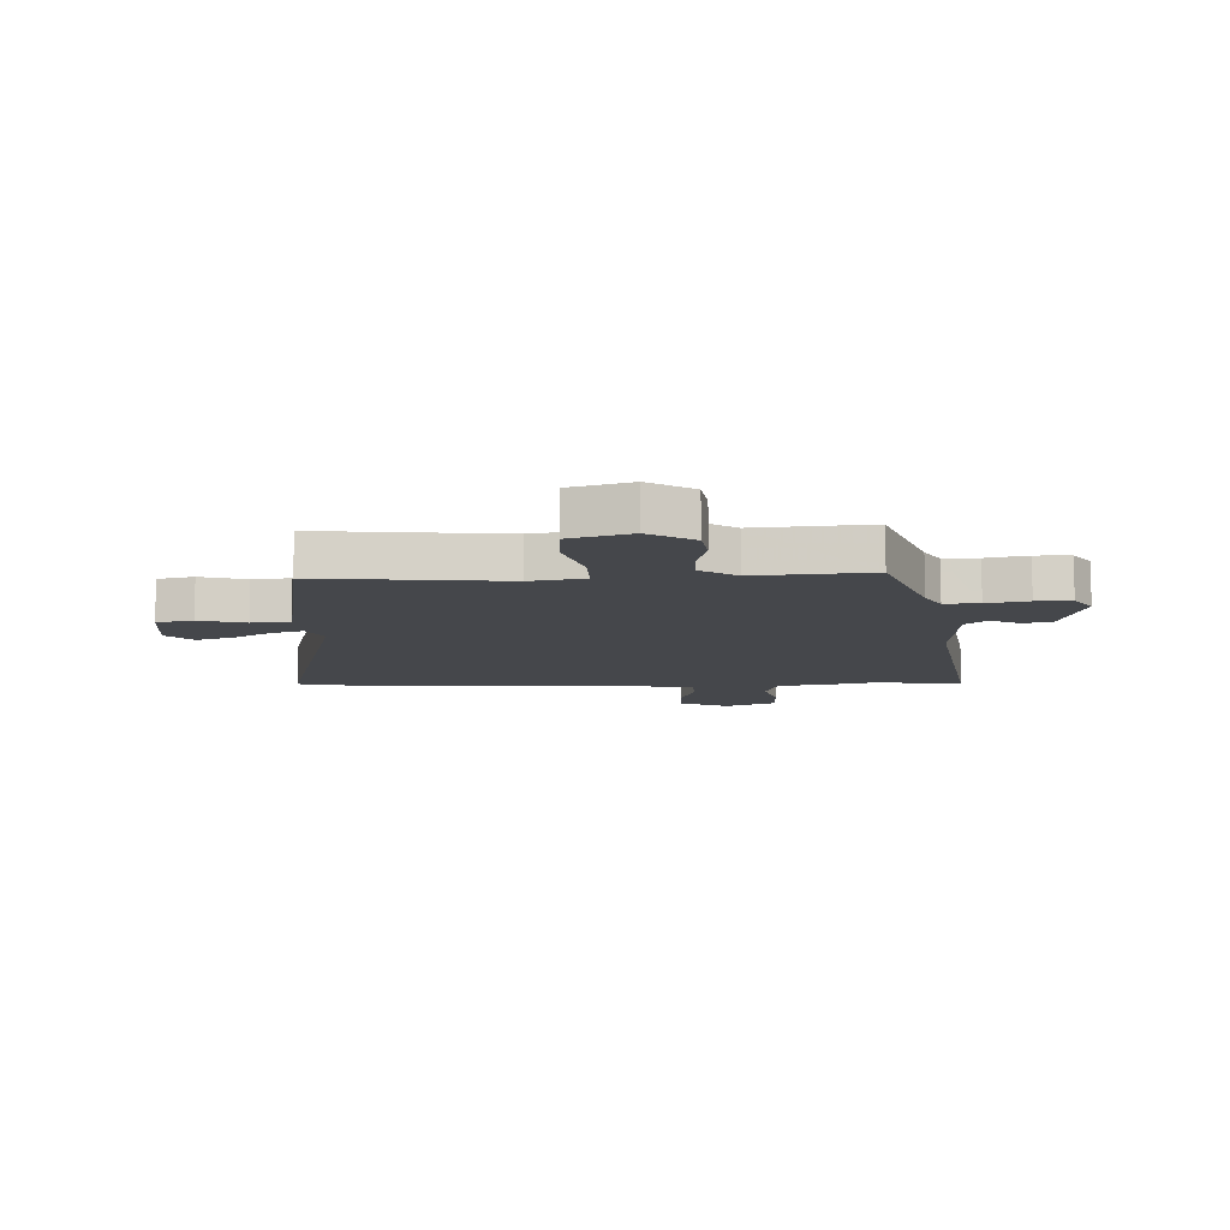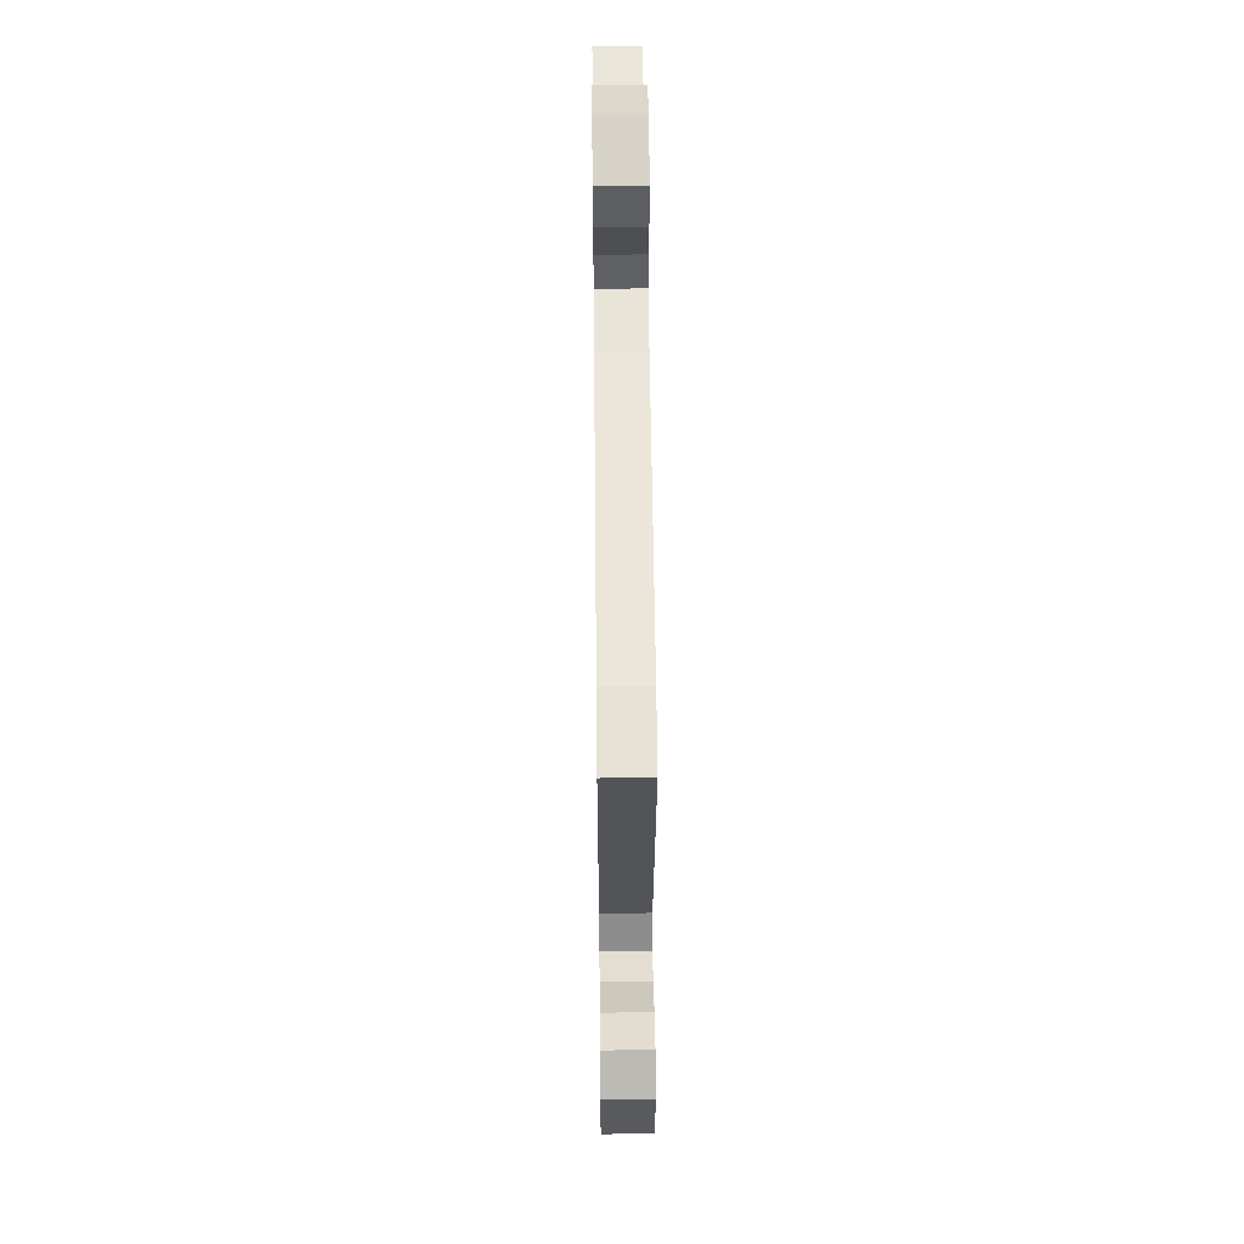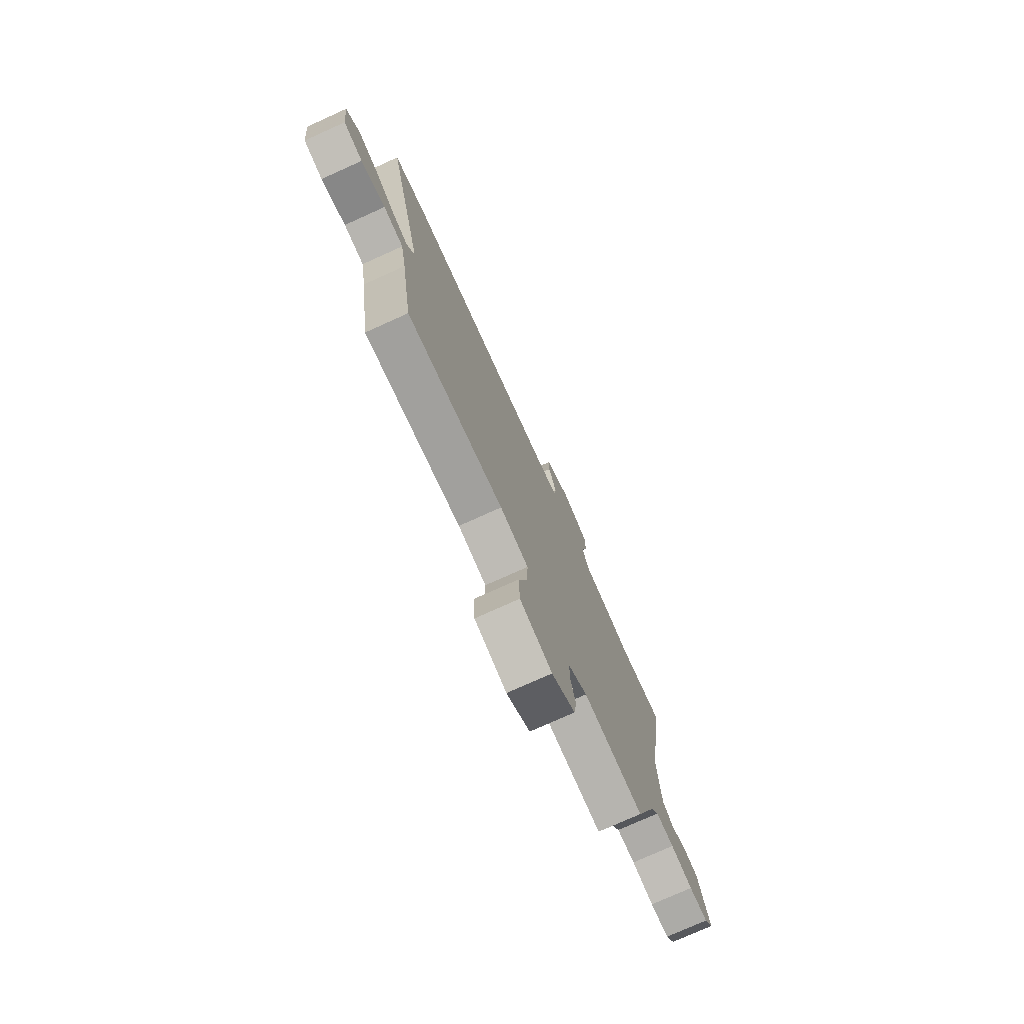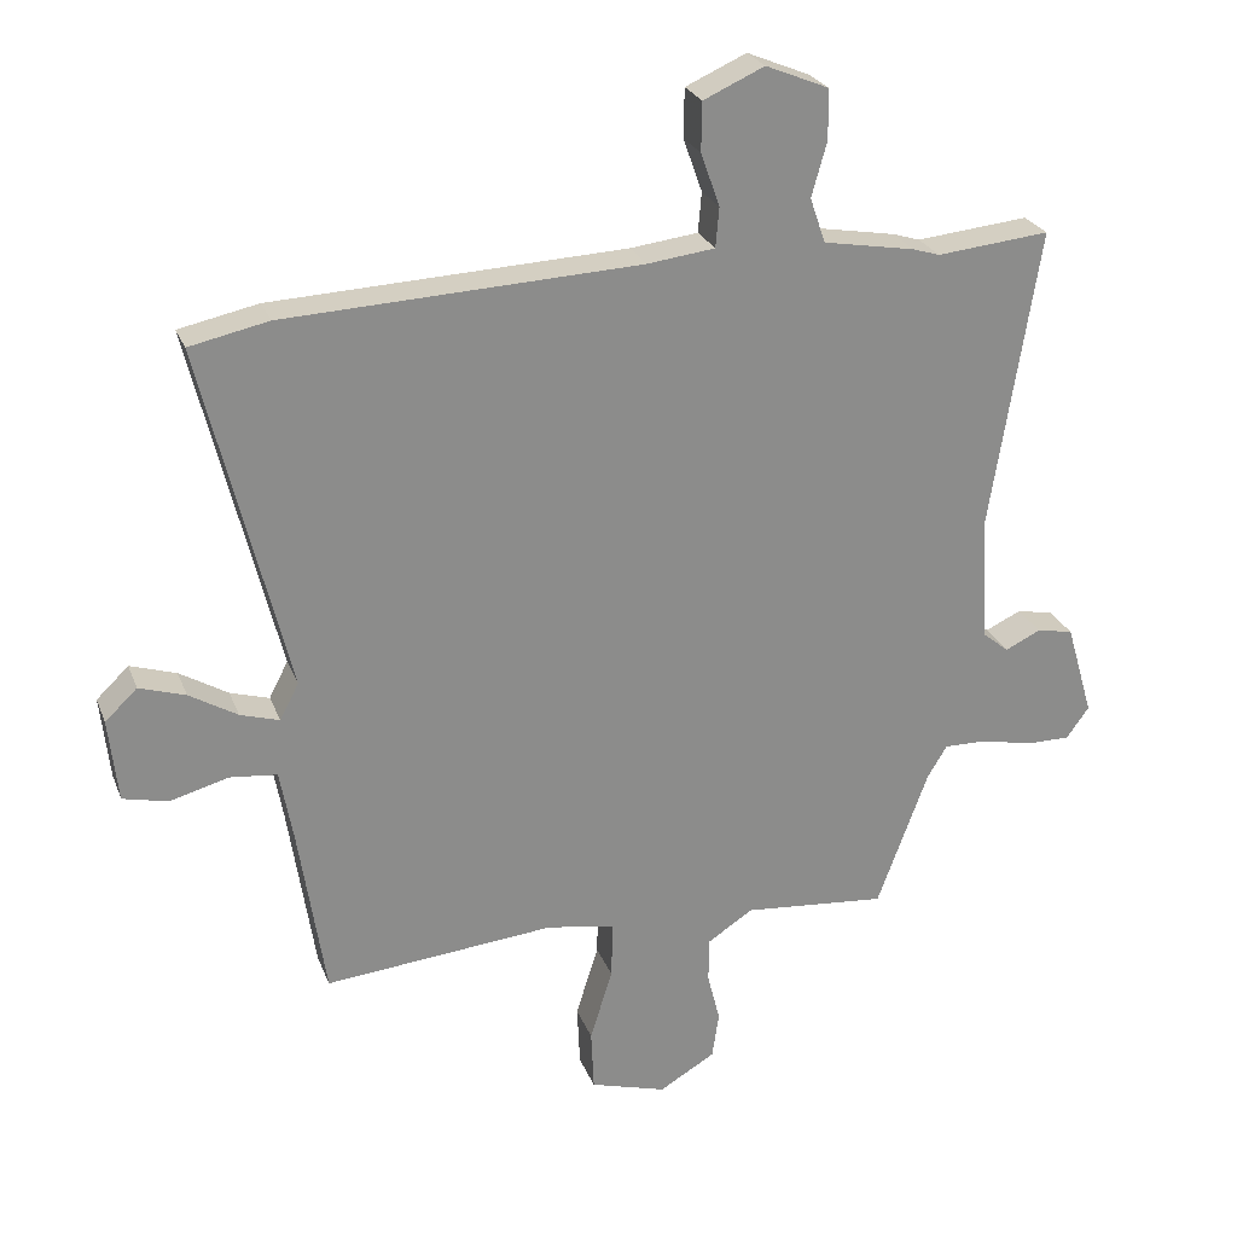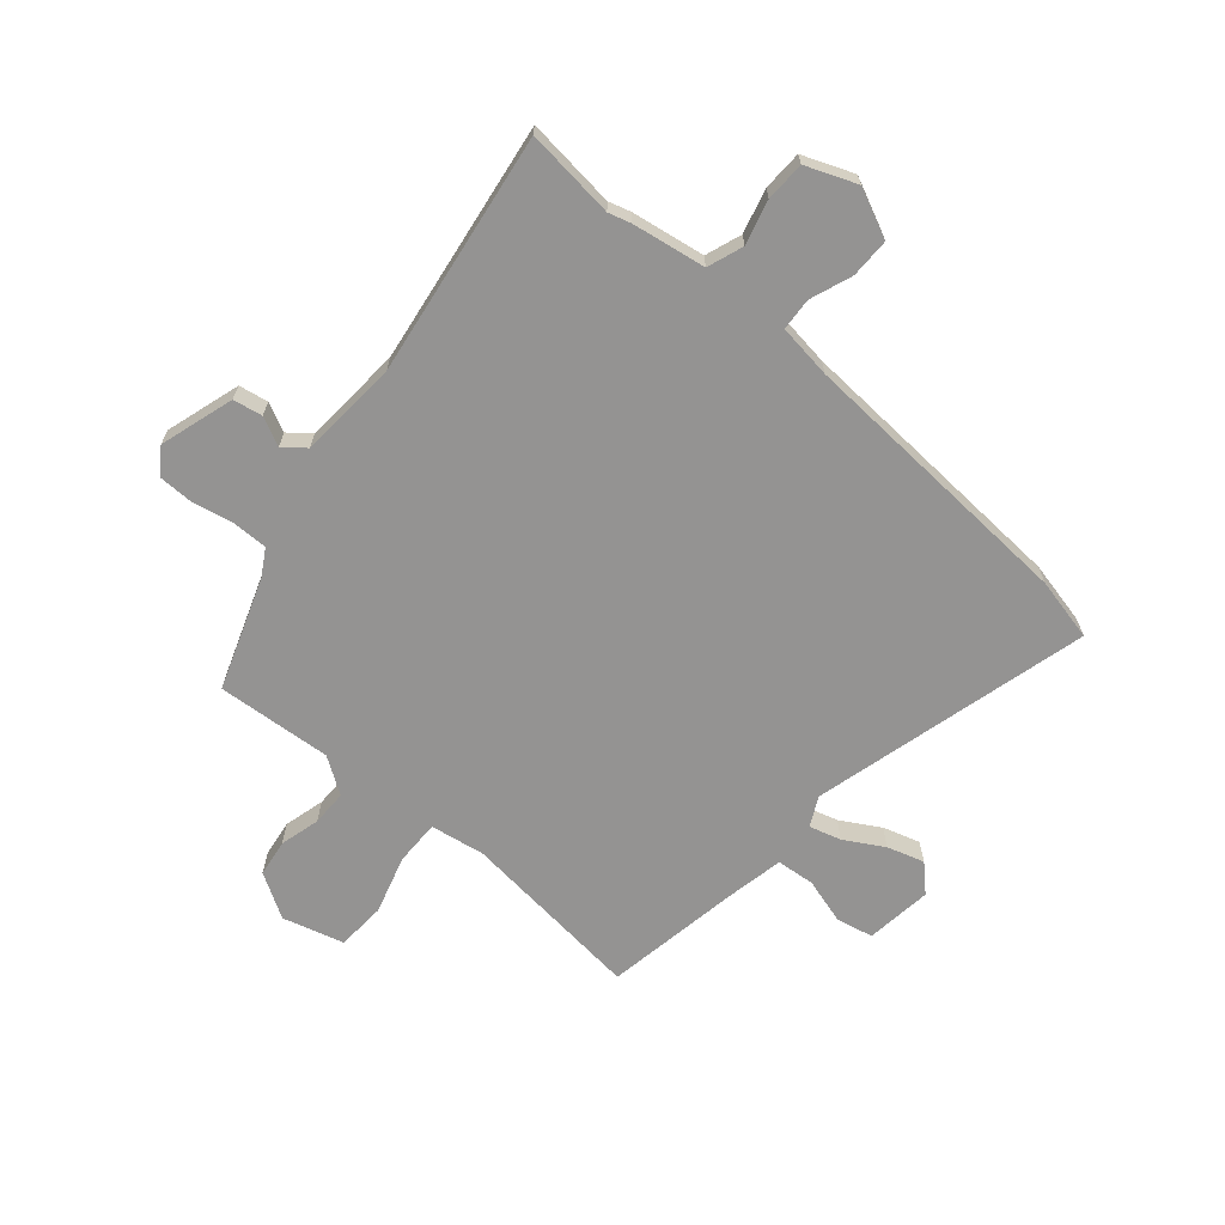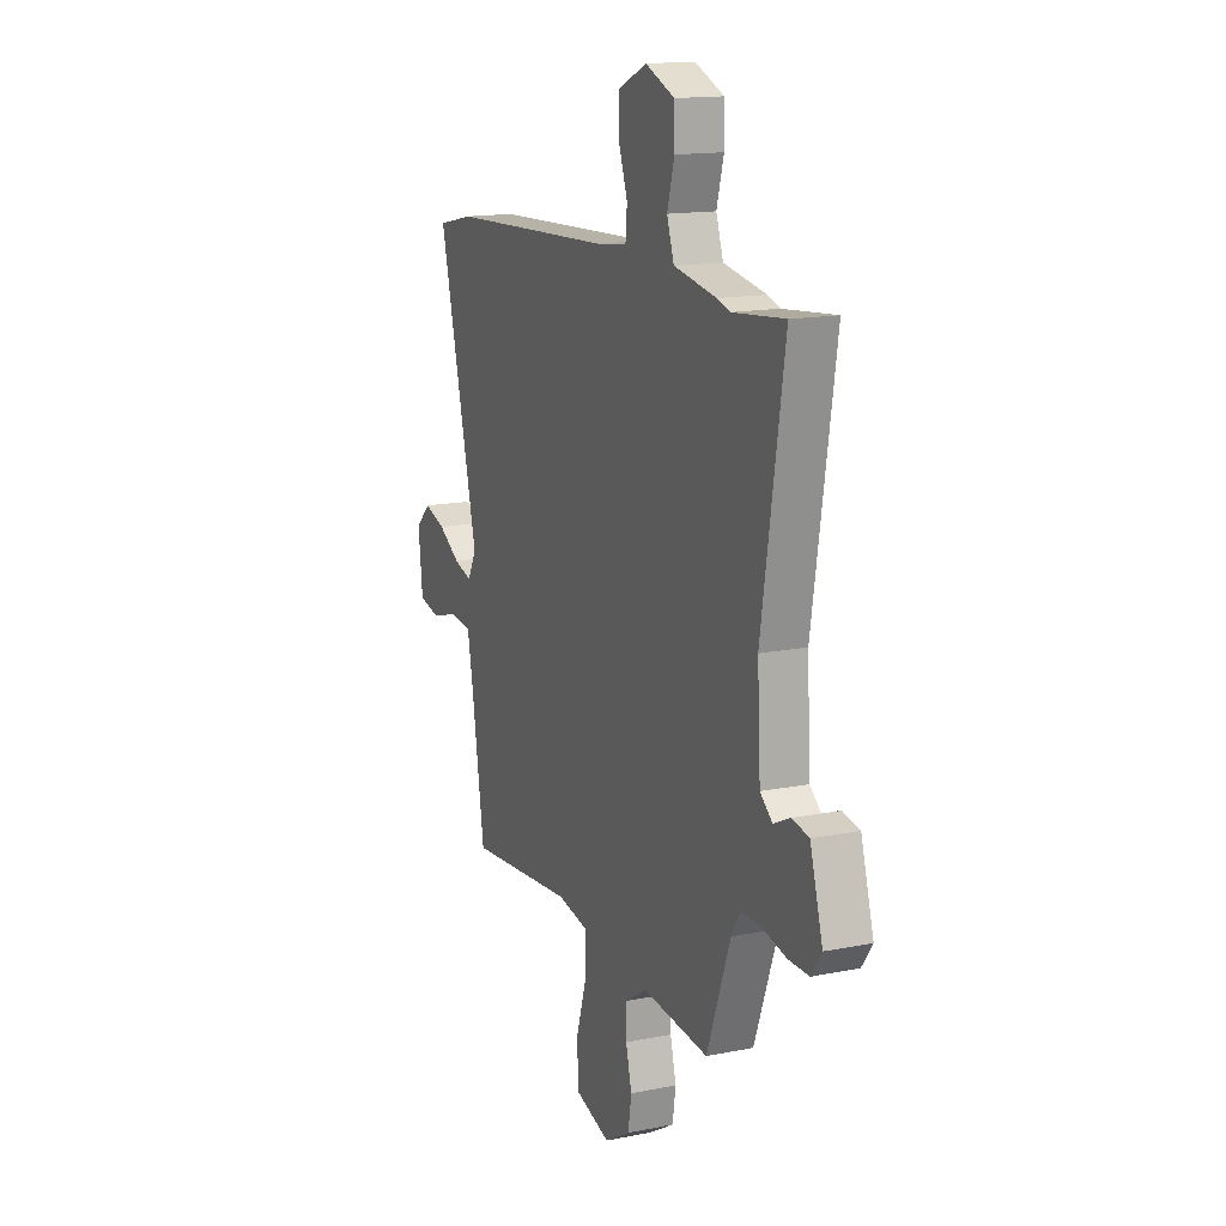
<metadata>
{"format":"obj","ext":"obj","renderer":"f3d","projection":"perspective","resolution":1024,"background":"white","views":[{"elev":-10.4,"azim":-178.2,"up":"+Y"},{"elev":52.9,"azim":89.4,"up":"+Z"},{"elev":-76.2,"azim":114.3,"up":"+Z"},{"elev":25.4,"azim":161.9,"up":"+Z"},{"elev":-66.8,"azim":-41.3,"up":"+Y"},{"elev":15.1,"azim":-113.1,"up":"+Z"}]}
</metadata>
<code>
v 0.461 0.07 -0.504
v 0.131 0.07 -0.473
v 0.034 0.07 -0.49
v 0.036 0.07 -0.571
v 0.068 0.07 -0.674
v 0.064 0.07 -0.762
v -0.045 0.07 -0.794
v -0.125 0.07 -0.747
v -0.135 0.07 -0.681
v -0.117 0.07 -0.609
v -0.118 0.07 -0.545
v -0.183 0.07 -0.503
v -0.388 0.07 -0.521
v -0.461 0.07 -0.323
v -0.489 0.07 -0.277
v -0.551 0.07 -0.278
v -0.625 0.07 -0.294
v -0.688 0.07 -0.294
v -0.72 0.07 -0.249
v -0.681 0.07 -0.116
v -0.629 0.07 -0.106
v -0.578 0.07 -0.13
v -0.54 0.07 -0.099
v -0.53 0.07 0.079
v -0.599 0.07 0.51
v -0.438 0.07 0.494
v -0.399 0.07 0.506
v -0.268 0.07 0.529
v -0.246 0.07 0.593
v -0.268 0.07 0.671
v -0.267 0.07 0.742
v -0.177 0.07 0.779
v -0.09 0.07 0.74
v -0.089 0.07 0.67
v -0.116 0.07 0.594
v -0.111 0.07 0.537
v -0.014 0.07 0.525
v 0.493 0.07 0.502
v 0.606 0.07 0.478
v 0.483 0.07 -0.02
v 0.51 0.07 -0.072
v 0.566 0.07 -0.055
v 0.635 0.07 -0.014
v 0.701 0.07 0.007
v 0.747 0.07 -0.037
v 0.734 0.07 -0.156
v 0.669 0.07 -0.171
v 0.586 0.07 -0.148
v 0.518 0.07 -0.155
v 0.499 0.07 -0.258
v 0.461 0 -0.504
v 0.131 0 -0.473
v 0.034 0 -0.49
v 0.036 0 -0.571
v 0.068 0 -0.674
v 0.064 0 -0.762
v -0.045 0 -0.794
v -0.125 0 -0.747
v -0.135 0 -0.681
v -0.117 0 -0.609
v -0.118 0 -0.545
v -0.183 0 -0.503
v -0.388 0 -0.521
v -0.461 0 -0.323
v -0.489 0 -0.277
v -0.551 0 -0.278
v -0.625 0 -0.294
v -0.688 0 -0.294
v -0.72 0 -0.249
v -0.681 0 -0.116
v -0.629 0 -0.106
v -0.578 0 -0.13
v -0.54 0 -0.099
v -0.53 0 0.079
v -0.599 0 0.51
v -0.438 0 0.494
v -0.399 0 0.506
v -0.268 0 0.529
v -0.246 0 0.593
v -0.268 0 0.671
v -0.267 0 0.742
v -0.177 0 0.779
v -0.09 0 0.74
v -0.089 0 0.67
v -0.116 0 0.594
v -0.111 0 0.537
v -0.014 0 0.525
v 0.493 0 0.502
v 0.606 0 0.478
v 0.483 0 -0.02
v 0.51 0 -0.072
v 0.566 0 -0.055
v 0.635 0 -0.014
v 0.701 0 0.007
v 0.747 0 -0.037
v 0.734 0 -0.156
v 0.669 0 -0.171
v 0.586 0 -0.148
v 0.518 0 -0.155
v 0.499 0 -0.258
f 46 47 48
f 45 46 48
f 44 45 48
f 43 44 48
f 42 43 48
f 41 42 48 49
f 40 41 49 50
f 37 38 39 40
f 50 1 2
f 40 50 2
f 37 40 2
f 36 37 2
f 33 34 35
f 32 33 35
f 31 32 35
f 30 31 35
f 29 30 35
f 28 29 35 36
f 36 2 3
f 28 36 3
f 27 28 3
f 26 27 3
f 20 21 22
f 19 20 22
f 18 19 22
f 17 18 22
f 16 17 22
f 15 16 22 23
f 14 15 23 24
f 24 25 26
f 14 24 26
f 13 14 26
f 12 13 26
f 8 9 10
f 7 8 10
f 6 7 10
f 5 6 10
f 4 5 10
f 26 3 4
f 12 26 4
f 11 12 4
f 4 10 11
f 98 97 96
f 98 96 95
f 98 95 94
f 98 94 93
f 98 93 92
f 99 98 92 91
f 100 99 91 90
f 90 89 88 87
f 52 51 100
f 52 100 90
f 52 90 87
f 52 87 86
f 85 84 83
f 85 83 82
f 85 82 81
f 85 81 80
f 85 80 79
f 86 85 79 78
f 53 52 86
f 53 86 78
f 53 78 77
f 53 77 76
f 72 71 70
f 72 70 69
f 72 69 68
f 72 68 67
f 72 67 66
f 73 72 66 65
f 74 73 65 64
f 76 75 74
f 76 74 64
f 76 64 63
f 76 63 62
f 60 59 58
f 60 58 57
f 60 57 56
f 60 56 55
f 60 55 54
f 54 53 76
f 54 76 62
f 54 62 61
f 61 60 54
f 1 51 52 2
f 2 52 53 3
f 3 53 54 4
f 4 54 55 5
f 5 55 56 6
f 6 56 57 7
f 7 57 58 8
f 8 58 59 9
f 9 59 60 10
f 10 60 61 11
f 11 61 62 12
f 12 62 63 13
f 13 63 64 14
f 14 64 65 15
f 15 65 66 16
f 16 66 67 17
f 17 67 68 18
f 18 68 69 19
f 19 69 70 20
f 20 70 71 21
f 21 71 72 22
f 22 72 73 23
f 23 73 74 24
f 24 74 75 25
f 25 75 76 26
f 26 76 77 27
f 27 77 78 28
f 28 78 79 29
f 29 79 80 30
f 30 80 81 31
f 31 81 82 32
f 32 82 83 33
f 33 83 84 34
f 34 84 85 35
f 35 85 86 36
f 36 86 87 37
f 37 87 88 38
f 38 88 89 39
f 39 89 90 40
f 40 90 91 41
f 41 91 92 42
f 42 92 93 43
f 43 93 94 44
f 44 94 95 45
f 45 95 96 46
f 46 96 97 47
f 47 97 98 48
f 48 98 99 49
f 49 99 100 50
f 50 100 51 1

</code>
